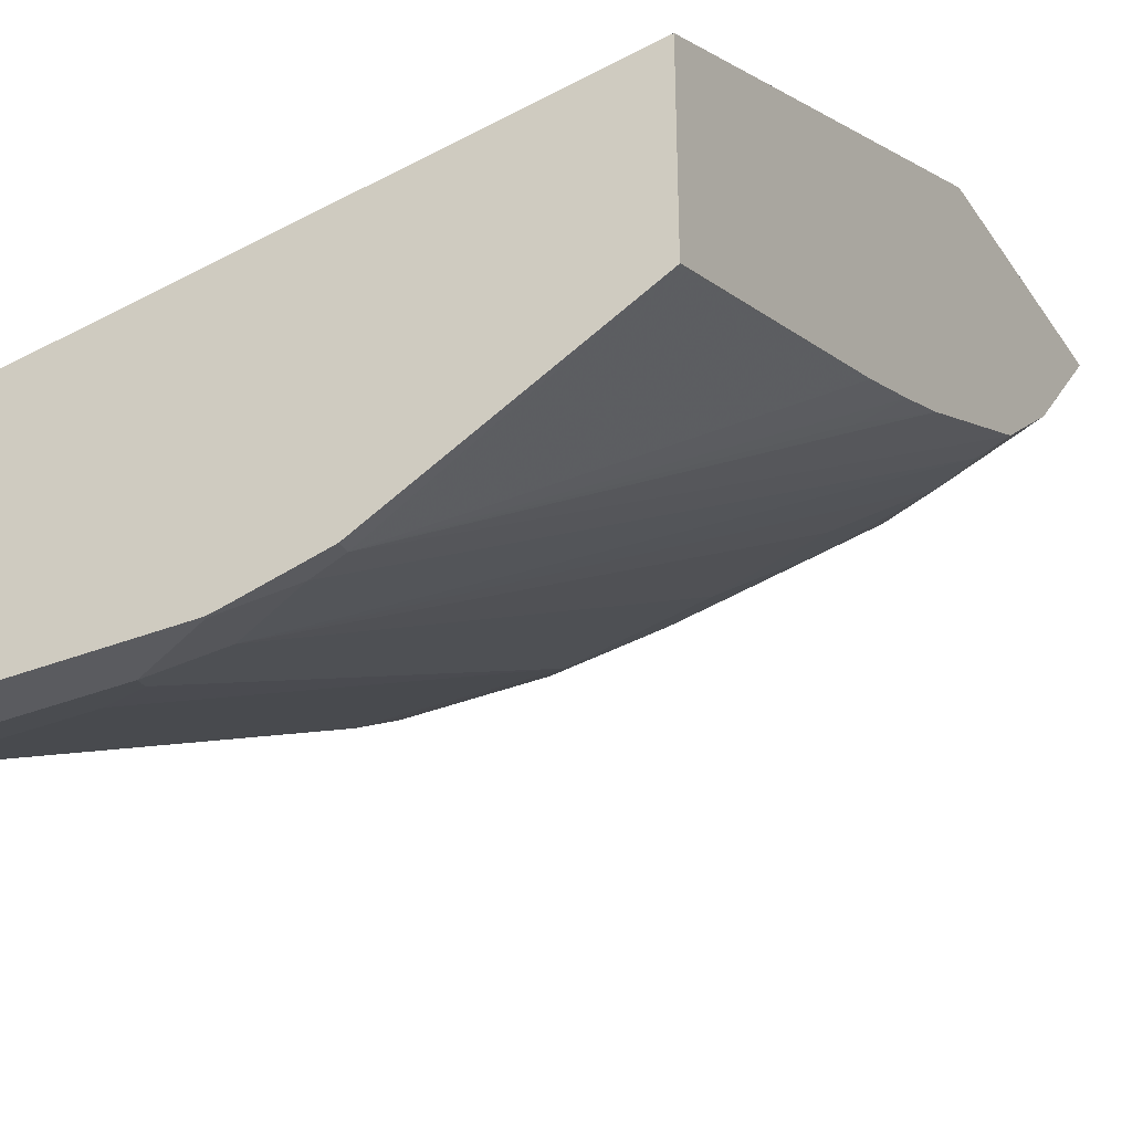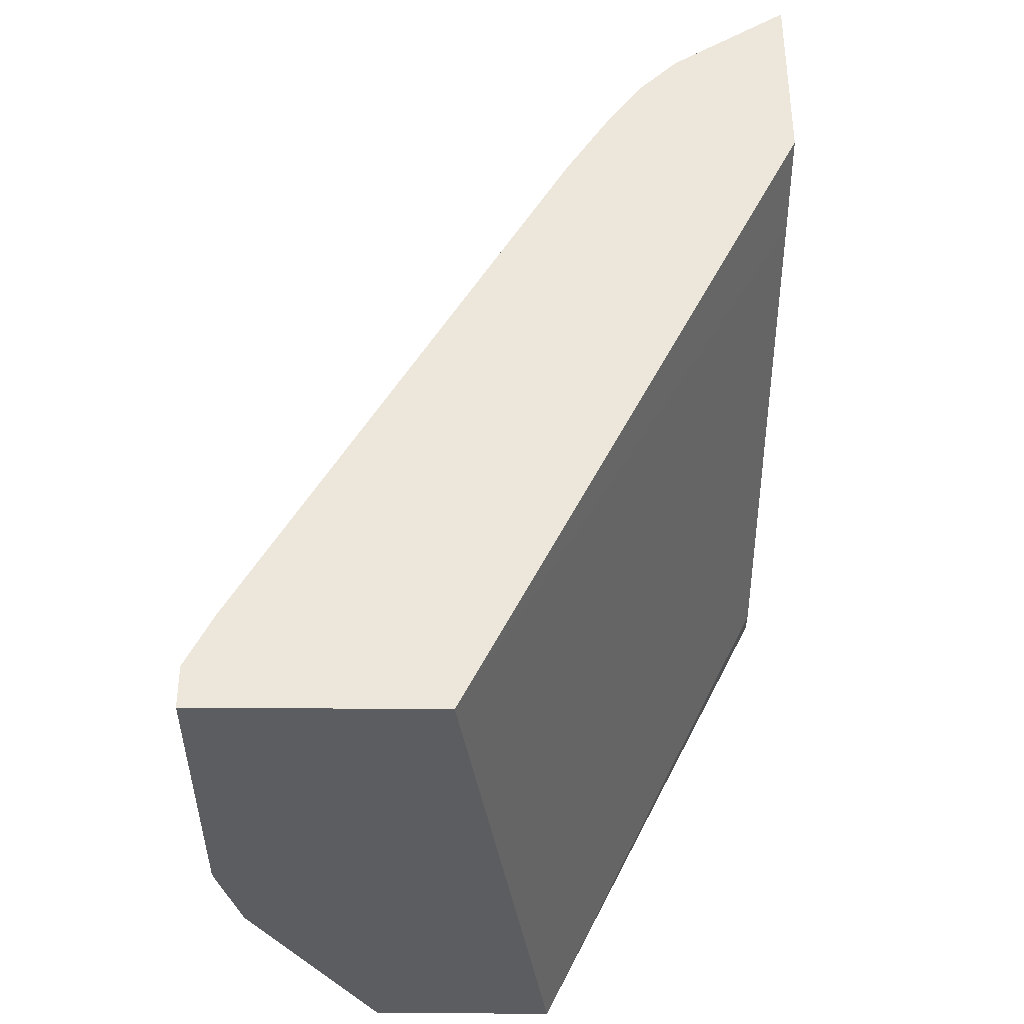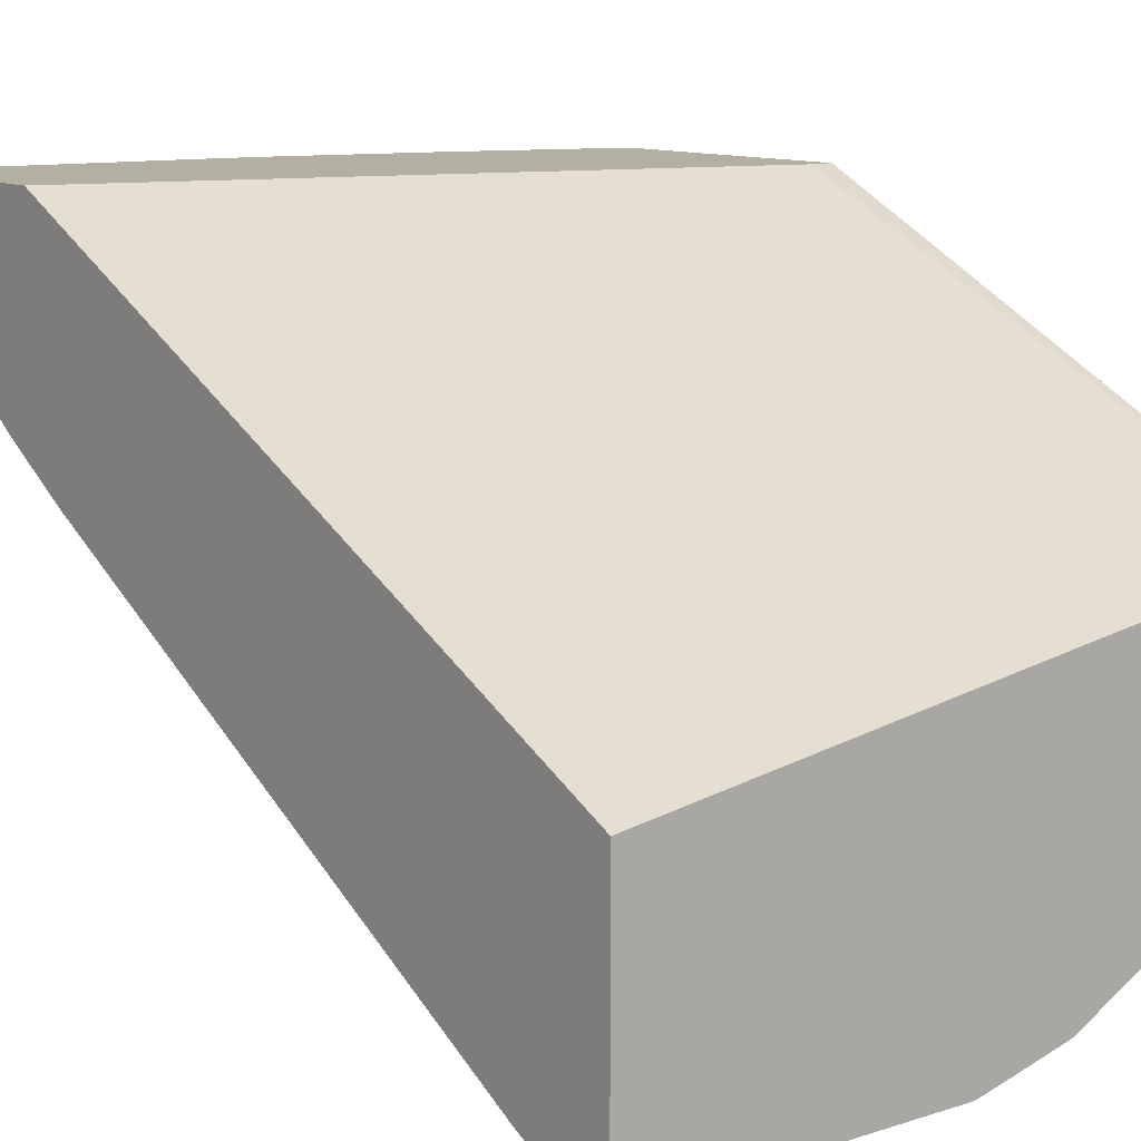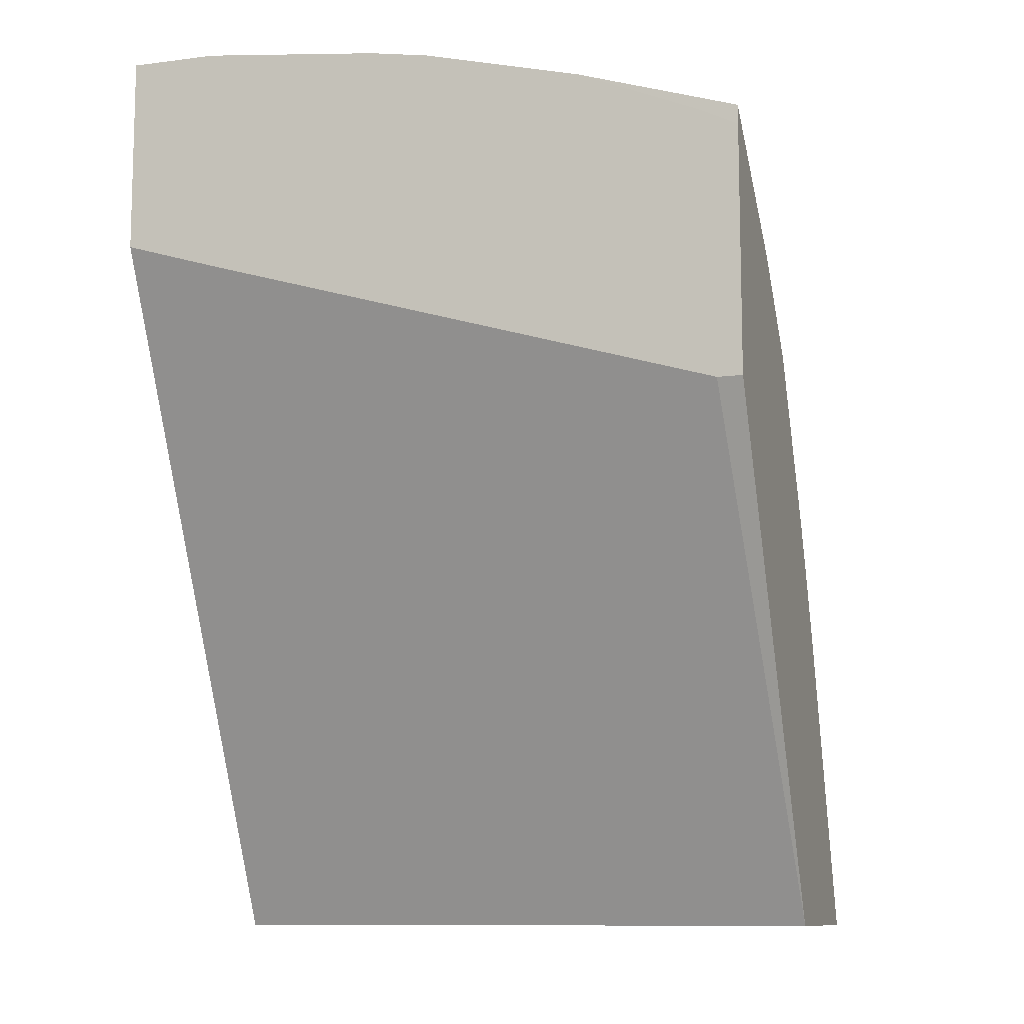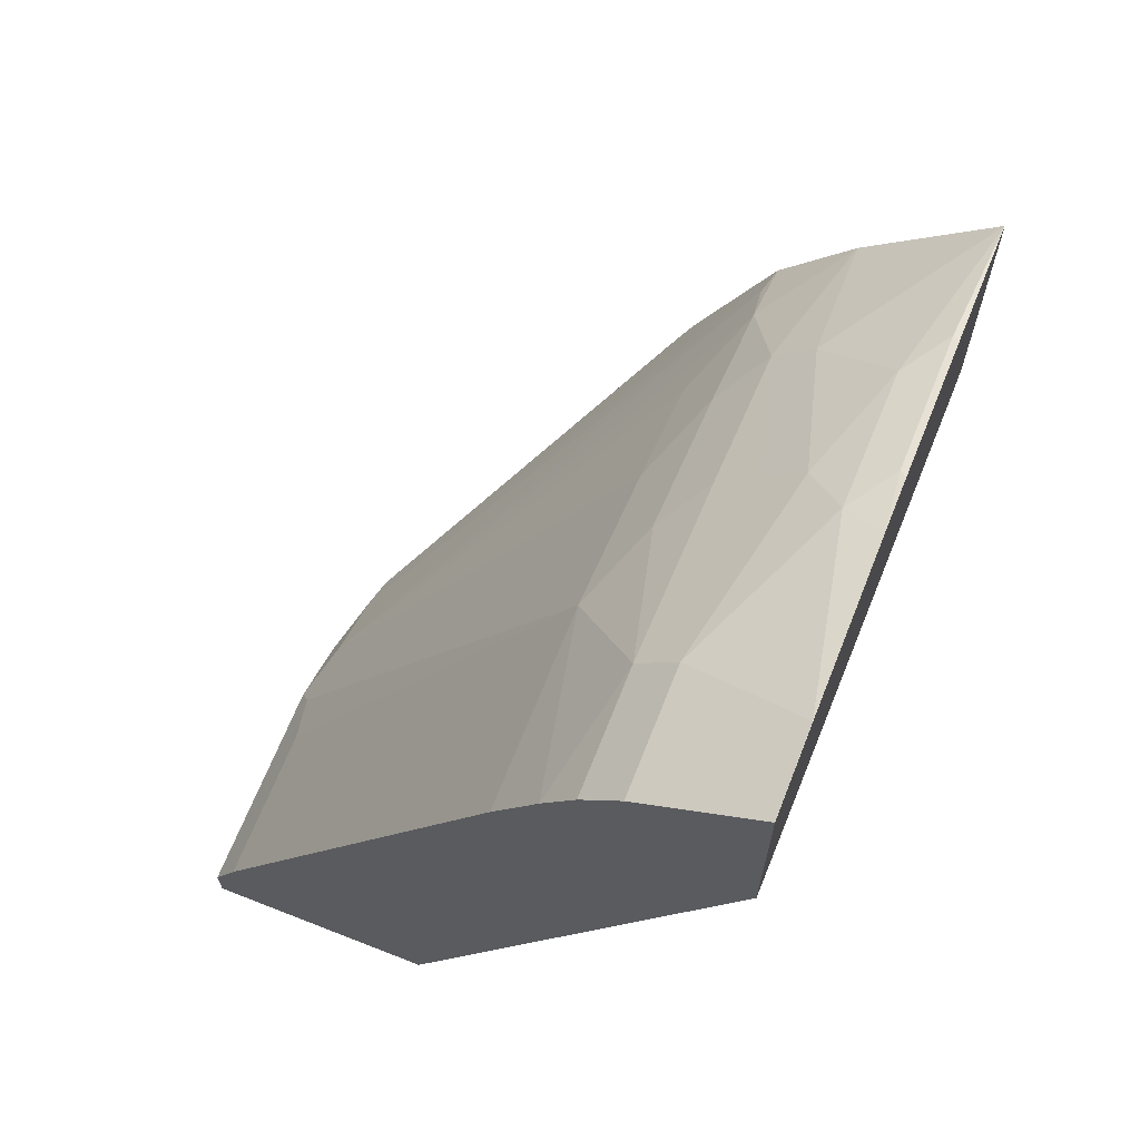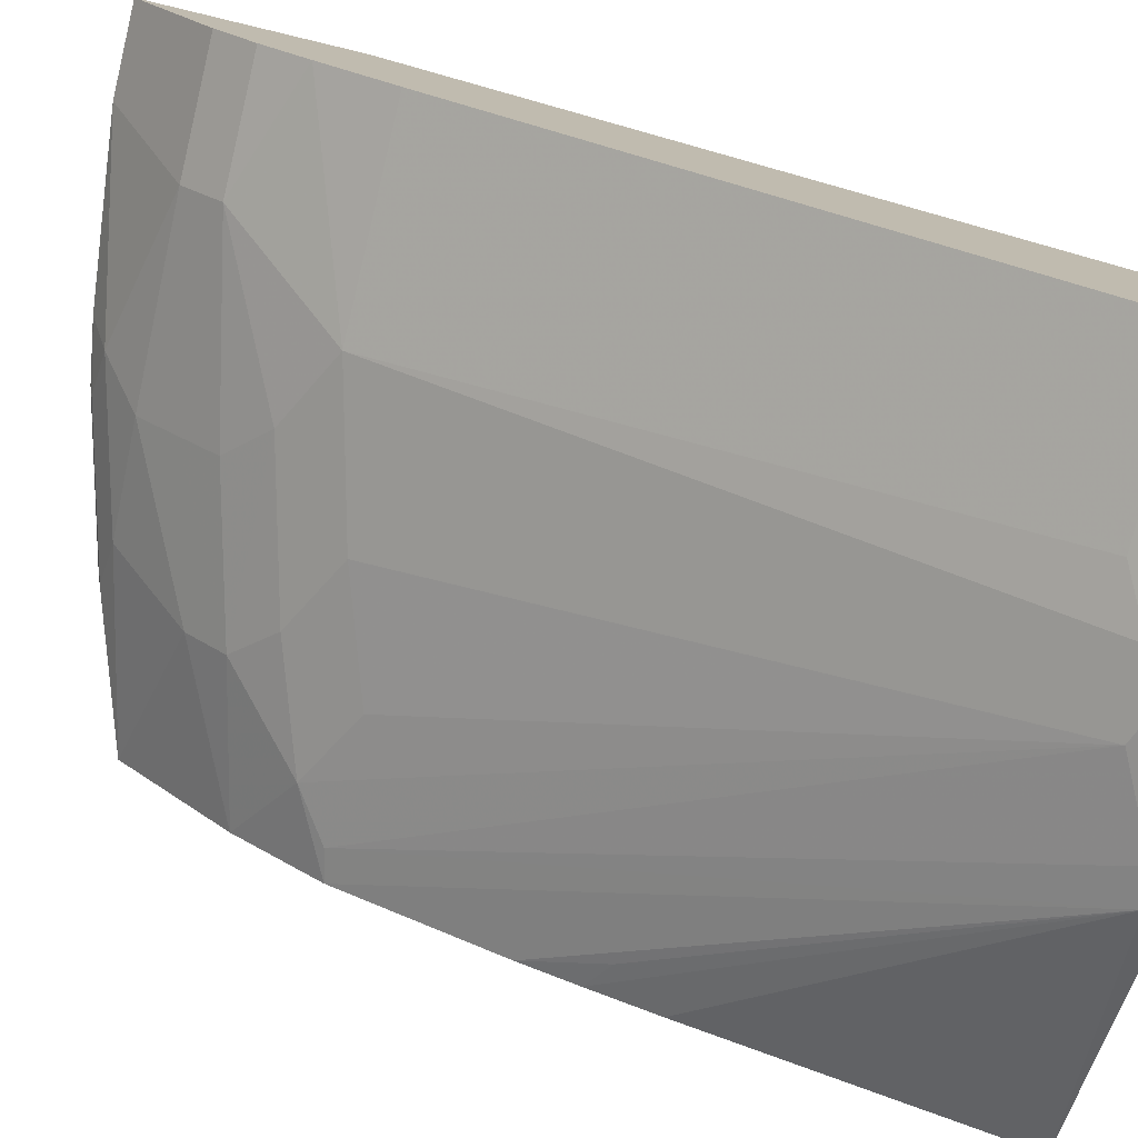
<metadata>
{"format":"obj","ext":"obj","renderer":"f3d","projection":"perspective","resolution":1024,"background":"white","views":[{"elev":-33.4,"azim":-151.3,"up":"+Y"},{"elev":-36.2,"azim":89.3,"up":"+Z"},{"elev":11.1,"azim":141.7,"up":"+Y"},{"elev":-10.4,"azim":-162.0,"up":"+Z"},{"elev":66.0,"azim":111.5,"up":"+Z"},{"elev":-77.2,"azim":76.5,"up":"+Y"}]}
</metadata>
<code>
v -0.3258 -0.08666 0.7664
v -0.2266 -0.1066 0.7864
v -0.2499 -0.08999 0.7897
v -0.2465 -0.08657 0.7914
v -0.3066 -0.08657 0.7664
v -0.3258 -0.08657 0.7568
v -0.3258 -0.15 0.7097
v -0.2466 -0.1466 0.7464
v -0.1666 -0.1266 0.7864
v -0.1466 -0.1066 0.8063
v -0.1699 -0.08999 0.8097
v -0.1866 -0.08657 0.8064
v -0.3258 -0.08657 0.6332
v -0.2466 -0.1666 0.7264
v -0.3258 -0.1868 0.6666
v -0.2866 -0.1866 0.6864
v -0.1666 -0.1466 0.7664
v -0.06665 -0.1466 0.7864
v -0.04667 -0.08666 0.8264
v -0.1367 -0.08657 0.8164
v -0.1665 -0.08657 0.8114
v -0.1706 -0.08657 0.8104
v -0.3133 -0.08657 0.6332
v -0.3258 -0.212 0.3789
v -0.2266 -0.1866 0.7064
v -0.1466 -0.1866 0.7264
v -0.1666 -0.1666 0.7464
v -0.3258 -0.2268 0.5867
v -0.2066 -0.3665 0.3865
v -0.3099 -0.19 0.6698
v -0.15 -0.3698 0.4099
v -0.2466 -0.2066 0.6664
v -0.06665 -0.1666 0.7664
v -0.002932 -0.1466 0.7864
v -0.002932 -0.08666 0.8264
v -0.04667 -0.08657 0.8264
v -0.0517 -0.08657 0.7114
v -0.002932 -0.2599 0.3789
v -0.3258 -0.305 0.3789
v -0.1866 -0.2066 0.6864
v -0.1067 -0.2066 0.7064
v -0.3258 -0.2387 0.5587
v -0.3099 -0.2499 0.5498
v -0.3254 -0.3054 0.3789
v -0.2081 -0.3681 0.3789
v -0.1899 -0.3698 0.3899
v -0.3258 -0.252 0.5257
v -0.1599 -0.3799 0.3799
v -0.12 -0.3799 0.3999
v -0.002932 -0.1666 0.7664
v -0.002932 -0.1834 0.7431
v -0.002932 -0.08657 0.8264
v -0.002932 -0.08657 0.7264
v -0.002932 -0.3799 0.3789
v -0.002932 -0.2066 0.7064
v -0.1133 -0.3732 0.4132
v -0.08665 -0.3665 0.4265
v -0.1789 -0.3754 0.3789
v -0.1649 -0.3789 0.3789
v -0.1599 -0.3799 0.3789
v -0.002932 -0.3799 0.3999
v -0.002932 -0.3784 0.4028
v -0.002932 -0.3684 0.4228
v -0.002932 -0.3665 0.4265
f 29 43 42
f 29 44 45
f 29 45 46
f 29 46 30
f 29 42 47
f 31 40 32
f 30 46 31
f 31 46 48
f 31 48 49
f 31 49 40
f 28 43 29
f 29 47 44
f 28 42 43
f 19 36 20
f 26 41 33
f 26 40 41
f 25 40 26
f 24 44 39
f 24 45 44
f 24 58 45
f 24 59 58
f 24 60 59
f 24 54 60
f 24 38 54
f 23 38 24
f 23 37 38
f 33 41 51
f 26 33 27
f 33 51 50
f 41 55 51
f 34 51 55
f 19 52 36
f 49 57 56
f 49 63 57
f 49 62 63
f 49 61 62
f 48 61 49
f 48 54 61
f 48 60 54
f 48 59 60
f 48 58 59
f 45 48 46
f 45 58 48
f 41 64 55
f 34 50 51
f 41 57 64
f 57 63 64
f 40 49 41
f 39 44 47
f 37 53 38
f 34 52 35
f 34 53 52
f 34 38 53
f 34 54 38
f 34 61 54
f 34 62 61
f 34 63 62
f 34 64 63
f 34 55 64
f 41 56 57
f 19 35 52
f 41 49 56
f 18 33 50
f 4 37 23
f 4 53 37
f 4 52 53
f 4 36 52
f 4 20 36
f 4 21 20
f 4 22 21
f 4 12 22
f 3 12 4
f 3 11 12
f 3 10 11
f 2 8 9
f 2 9 10
f 4 23 13
f 1 8 2
f 1 15 7
f 1 28 15
f 1 42 28
f 1 47 42
f 1 39 47
f 1 24 39
f 1 13 24
f 1 6 13
f 1 5 6
f 1 4 5
f 1 3 4
f 1 2 3
f 18 50 34
f 1 7 8
f 4 13 6
f 2 10 3
f 7 14 8
f 4 6 5
f 18 34 35
f 17 27 33
f 16 40 25
f 16 32 40
f 16 31 32
f 16 30 31
f 15 30 16
f 15 29 30
f 15 28 29
f 14 16 25
f 14 27 17
f 14 26 27
f 14 25 26
f 18 35 19
f 11 22 12
f 13 23 24
f 7 16 14
f 8 14 17
f 8 17 9
f 9 17 33
f 9 33 18
f 7 15 16
f 10 19 20
f 10 20 11
f 10 18 19
f 11 20 21
f 11 21 22
f 9 18 10

</code>
